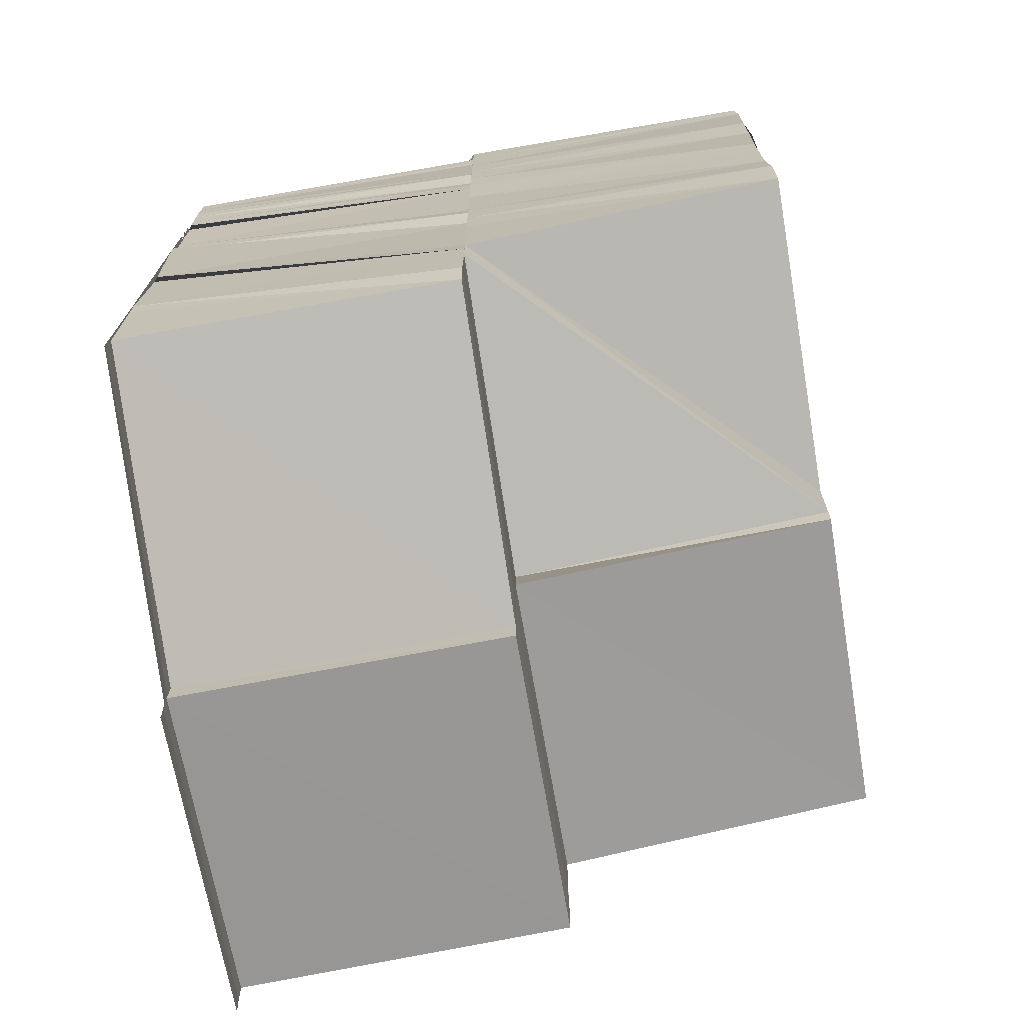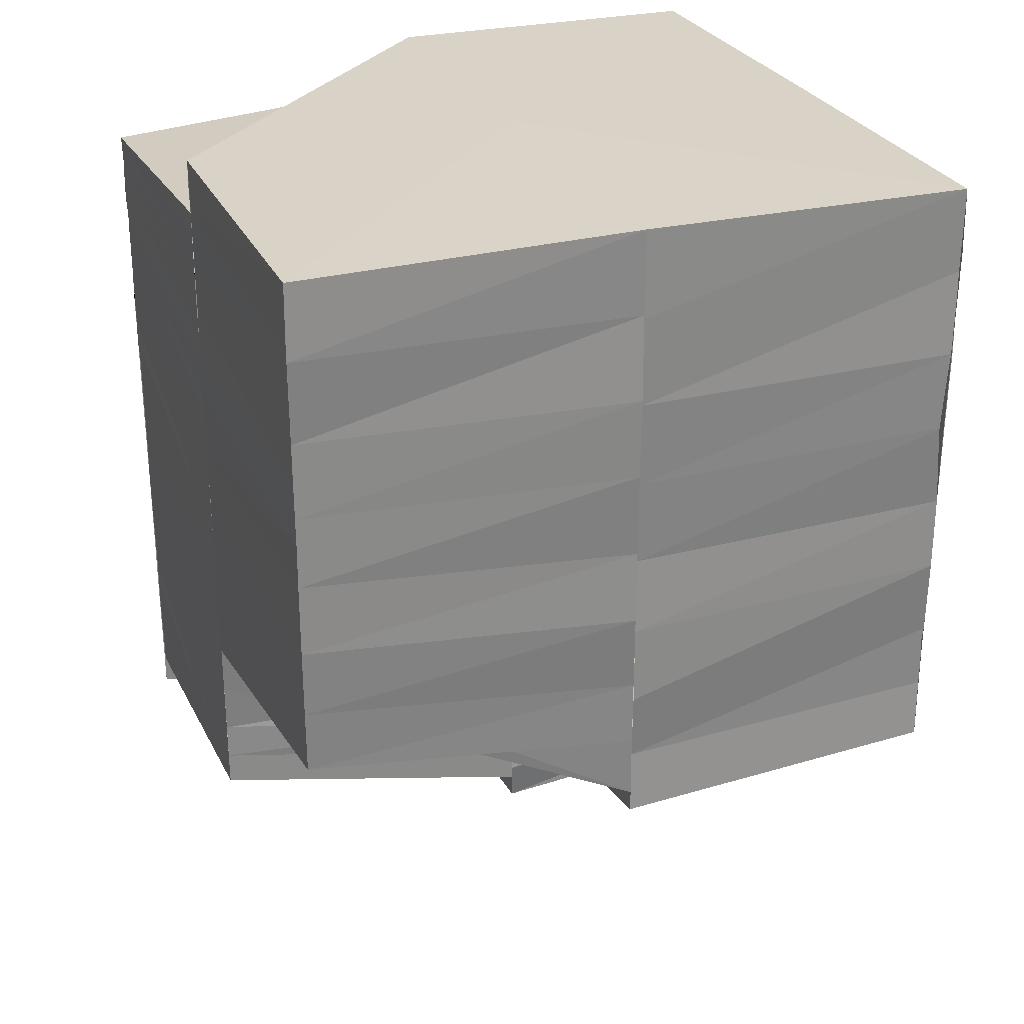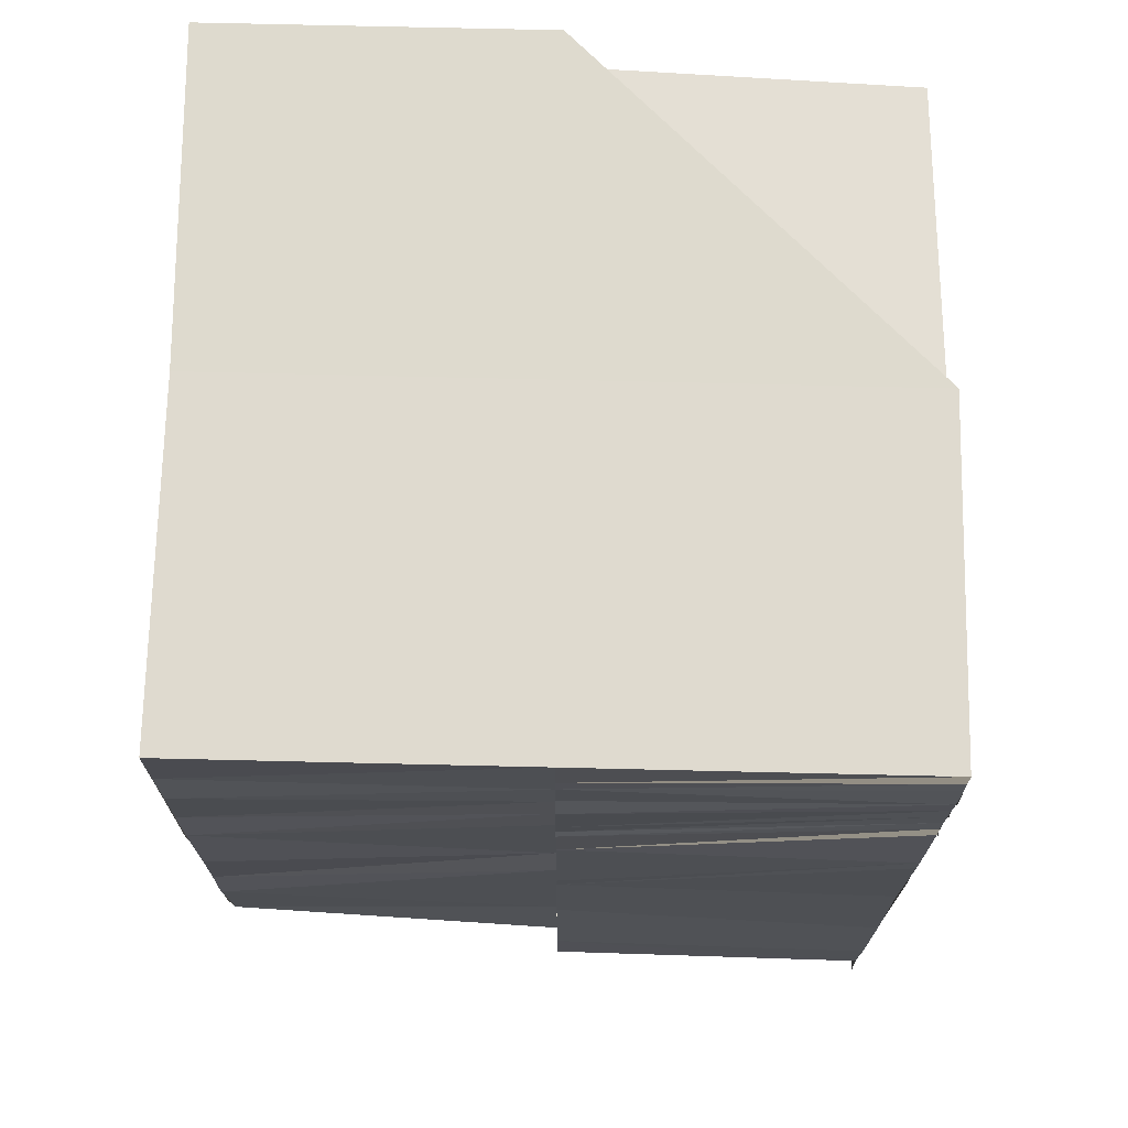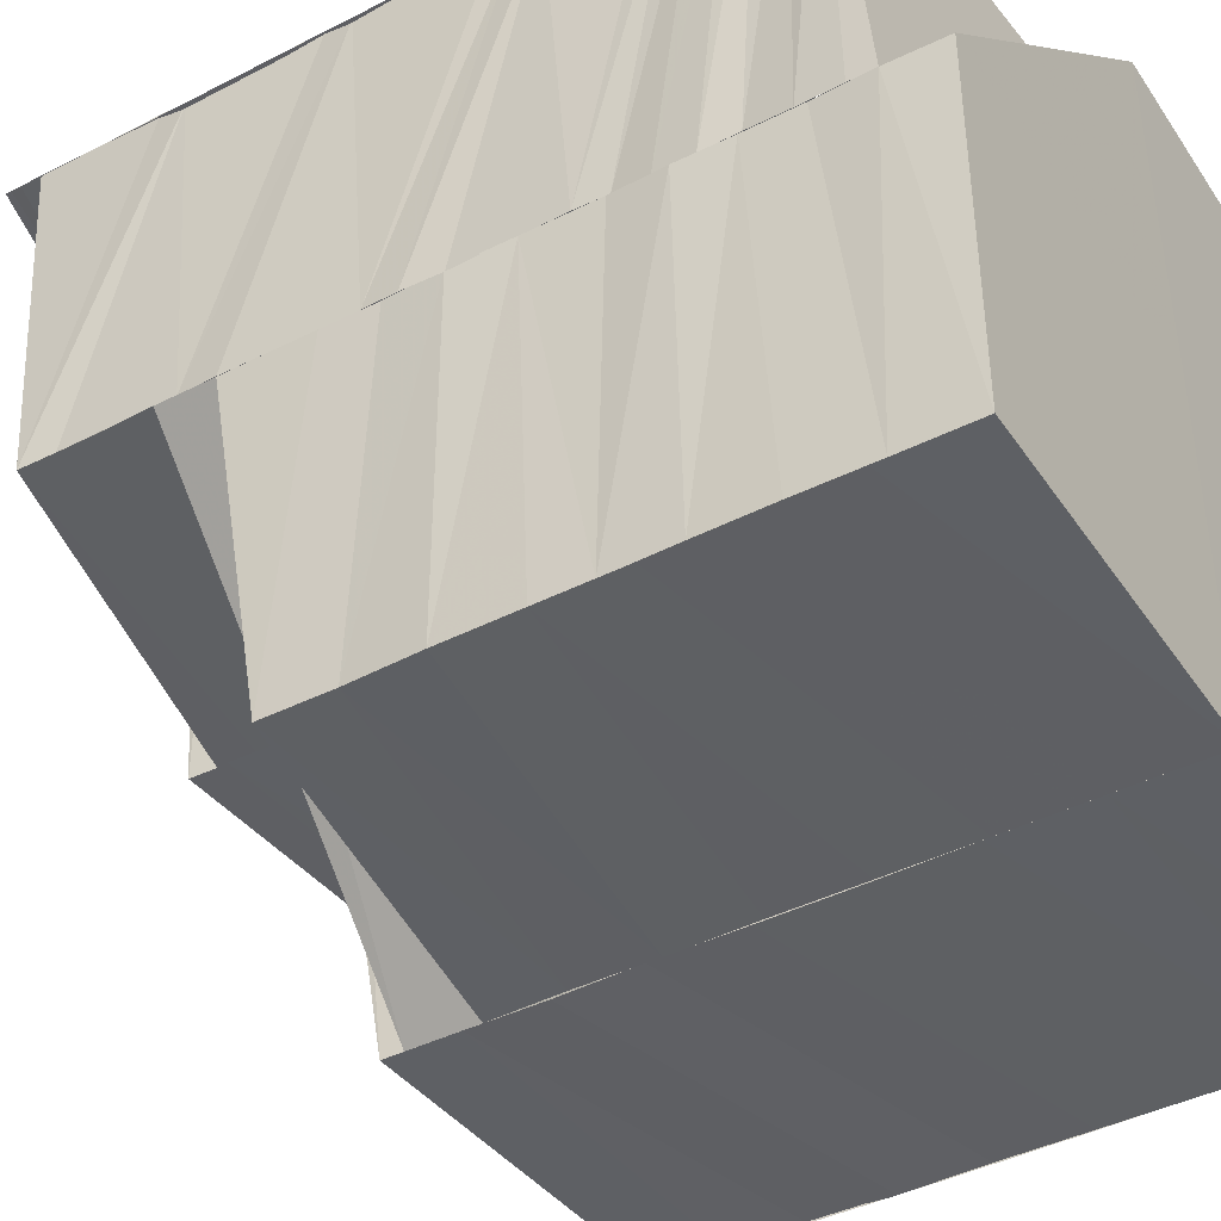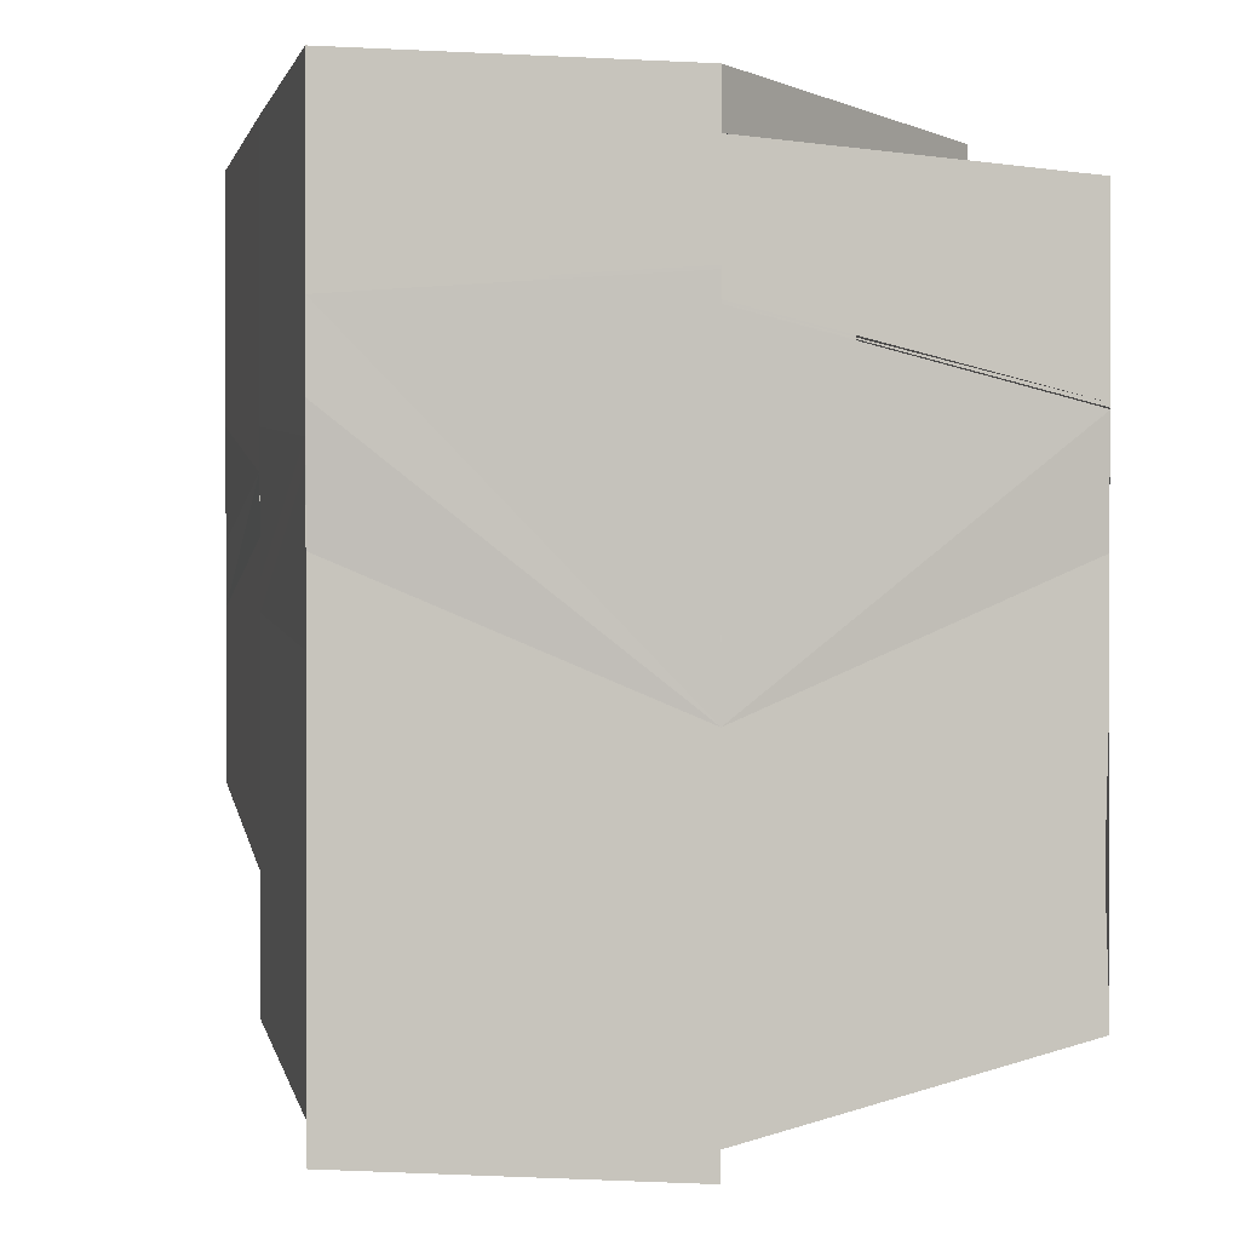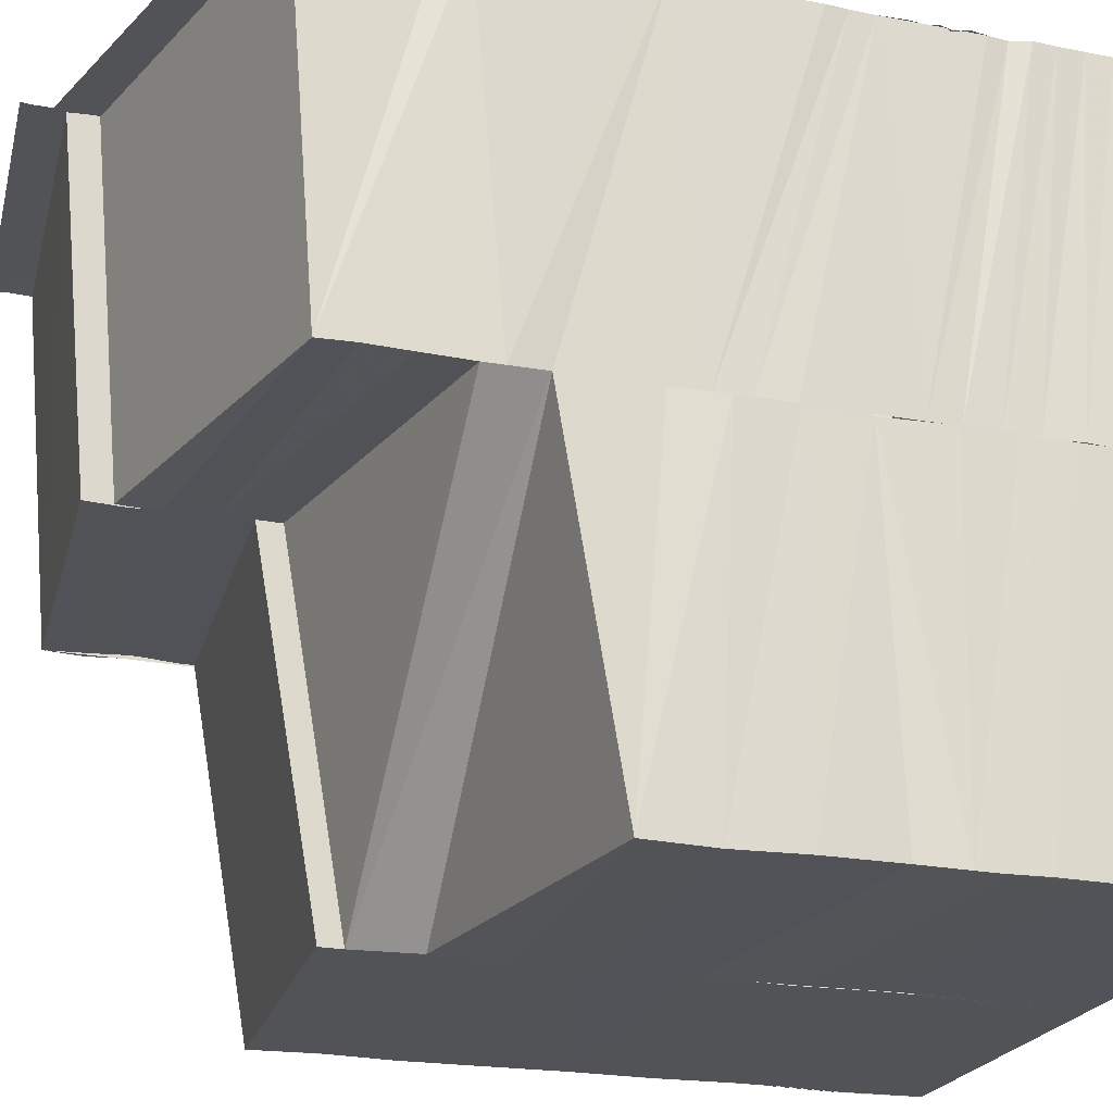
<metadata>
{"format":"obj","ext":"obj","renderer":"f3d","projection":"perspective","resolution":1024,"background":"white","views":[{"elev":-71.6,"azim":-80.7,"up":"+Z"},{"elev":27.9,"azim":-20.9,"up":"+Z"},{"elev":71.1,"azim":91.1,"up":"+Z"},{"elev":-42.4,"azim":-58.5,"up":"+Y"},{"elev":0.7,"azim":166.7,"up":"+Z"},{"elev":-21.9,"azim":-107.9,"up":"+Y"}]}
</metadata>
<code>
o 30604
v 2201 1912 7.228
v 2201 1912 7.228
v 2201 1912 7.23
v 2201 1912 7.23
v 2201 1912 7.23
v 2201 1912 7.228
v 2201 1912 7.231
v 2201 1912 7.229
v 2201 1912 7.229
v 2201 1912 7.231
v 2201 1912 7.228
v 2201 1912 7.229
v 2201 1912 7.229
v 2201 1912 7.227
v 2201 1912 7.229
v 2201 1912 7.23
v 2201 1912 7.229
v 2201 1912 7.231
v 2201 1912 7.231
v 2201 1912 7.23
v 2201 1912 7.23
v 2201 1912 7.229
v 2201 1912 7.232
v 2201 1912 7.232
v 2201 1912 7.234
v 2201 1912 7.234
v 2201 1912 7.233
v 2201 1912 7.235
v 2201 1912 7.234
v 2201 1912 7.232
v 2201 1912 7.234
v 2201 1912 7.234
v 2201 1912 7.236
v 2201 1912 7.233
v 2201 1912 7.231
v 2201 1912 7.23
v 2201 1912 7.232
v 2201 1912 7.233
v 2201 1912 7.232
v 2201 1912 7.236
v 2201 1912 7.235
v 2201 1912 7.239
v 2201 1912 7.24
v 2201 1912 7.237
v 2201 1912 7.241
v 2201 1912 7.244
v 2201 1912 7.244
v 2201 1912 7.242
v 2201 1912 7.245
v 2201 1912 7.243
v 2201 1912 7.246
v 2201 1912 7.248
v 2201 1912 7.248
v 2201 1912 7.248
v 2201 1912 7.247
v 2201 1912 7.249
v 2201 1912 7.248
v 2201 1912 7.247
v 2201 1912 7.249
v 2201 1912 7.249
v 2201 1912 7.248
v 2201 1912 7.25
v 2201 1912 7.249
v 2201 1912 7.249
v 2201 1912 7.251
v 2201 1912 7.25
v 2201 1912 7.251
v 2201 1912 7.252
v 2201 1912 7.251
v 2201 1912 7.252
v 2201 1912 7.252
v 2201 1912 7.252
v 2201 1912 7.252
v 2201 1912 7.251
v 2201 1912 7.251
v 2201 1912 7.25
v 2201 1912 7.252
v 2201 1912 7.252
v 2201 1912 7.251
v 2201 1912 7.25
v 2201 1912 7.249
v 2201 1912 7.249
v 2201 1912 7.25
v 2201 1912 7.248
v 2201 1912 7.25
v 2201 1912 7.248
v 2201 1912 7.249
v 2201 1912 7.247
v 2201 1912 7.249
v 2201 1912 7.247
v 2201 1912 7.249
v 2201 1912 7.246
v 2201 1912 7.248
v 2201 1912 7.246
v 2201 1912 7.248
v 2201 1912 7.246
v 2201 1912 7.246
v 2201 1912 7.248
v 2201 1912 7.228
v 2201 1912 7.228
v 2201 1912 7.227
v 2201 1912 7.227
v 2201 1912 7.227
v 2201 1912 7.228
v 2201 1912 7.229
v 2201 1912 7.231
v 2201 1912 7.232
v 2201 1912 7.235
v 2201 1912 7.23
v 2201 1912 7.229
v 2201 1912 7.236
v 2201 1912 7.24
v 2201 1912 7.241
v 2201 1912 7.244
v 2201 1912 7.245
v 2201 1912 7.242
v 2201 1912 7.246
v 2201 1912 7.248
v 2201 1912 7.249
v 2201 1912 7.247
v 2201 1912 7.249
v 2201 1912 7.247
v 2201 1912 7.25
v 2201 1912 7.248
v 2201 1912 7.251
v 2201 1912 7.249
v 2201 1912 7.252
v 2201 1912 7.251
v 2201 1912 7.252
v 2201 1912 7.253
v 2201 1912 7.253
v 2201 1912 7.253
v 2201 1912 7.253
v 2201 1912 7.253
v 2201 1912 7.254
v 2201 1912 7.254
v 2201 1912 7.254
v 2201 1912 7.254
v 2201 1912 7.253
v 2201 1912 7.252
v 2201 1912 7.253
v 2201 1912 7.252
v 2201 1912 7.252
v 2201 1912 7.251
v 2201 1912 7.252
v 2201 1912 7.251
v 2201 1912 7.251
v 2201 1912 7.25
v 2201 1912 7.251
v 2201 1912 7.25
v 2201 1912 7.251
v 2201 1912 7.25
v 2201 1912 7.25
v 2201 1912 7.249
v 2201 1912 7.25
v 2201 1912 7.249
v 2201 1912 7.25
v 2201 1912 7.249
v 2201 1912 7.249
v 2201 1912 7.248
v 2201 1912 7.249
v 2201 1912 7.248
v 2201 1912 7.249
v 2201 1912 7.23
v 2201 1912 7.232
v 2201 1912 7.231
v 2201 1912 7.233
v 2201 1912 7.232
v 2201 1912 7.235
v 2201 1912 7.229
v 2201 1912 7.23
v 2201 1912 7.228
v 2201 1912 7.229
v 2201 1912 7.228
v 2201 1912 7.235
v 2201 1912 7.235
v 2201 1912 7.234
v 2201 1912 7.236
v 2201 1912 7.237
v 2201 1912 7.237
v 2201 1912 7.236
v 2201 1912 7.237
v 2201 1912 7.237
v 2201 1912 7.235
v 2201 1912 7.239
v 2201 1912 7.239
v 2201 1912 7.242
v 2201 1912 7.241
v 2201 1912 7.244
v 2201 1912 7.244
v 2201 1912 7.246
v 2201 1912 7.246
v 2201 1912 7.249
v 2201 1912 7.249
v 2201 1912 7.251
v 2201 1912 7.251
v 2201 1912 7.254
v 2201 1912 7.235
v 2201 1912 7.233
v 2201 1912 7.237
v 2201 1912 7.239
v 2201 1912 7.235
v 2201 1912 7.234
v 2201 1912 7.241
v 2201 1912 7.243
v 2201 1912 7.241
v 2201 1912 7.244
v 2201 1912 7.243
v 2201 1912 7.246
v 2201 1912 7.248
v 2201 1912 7.249
v 2201 1912 7.248
v 2201 1912 7.251
v 2201 1912 7.25
v 2201 1912 7.252
v 2201 1912 7.252
v 2201 1912 7.254
v 2201 1912 7.254
v 2201 1912 7.254
v 2201 1912 7.254
v 2201 1912 7.254
v 2201 1912 7.254
v 2201 1912 7.252
v 2201 1912 7.254
v 2201 1912 7.252
v 2201 1912 7.253
v 2201 1912 7.254
v 2201 1912 7.253
v 2201 1912 7.253
v 2201 1912 7.252
v 2201 1912 7.254
v 2201 1912 7.251
v 2201 1912 7.25
v 2201 1912 7.249
v 2201 1912 7.248
v 2201 1912 7.248
v 2201 1912 7.246
v 2201 1912 7.246
v 2201 1912 7.244
v 2201 1912 7.245
v 2201 1912 7.243
v 2201 1912 7.245
v 2201 1912 7.243
v 2201 1912 7.243
v 2201 1912 7.241
v 2201 1912 7.241
v 2201 1912 7.241
v 2201 1912 7.239
v 2201 1912 7.239
v 2201 1912 7.24
v 2201 1912 7.237
v 2201 1912 7.239
v 2201 1912 7.242
v 2201 1912 7.244
v 2201 1912 7.237
v 2201 1912 7.239
v 2201 1912 7.241
v 2201 1912 7.239
v 2201 1912 7.243
v 2201 1912 7.245
v 2201 1912 7.246
v 2201 1912 7.247
v 2201 1912 7.249
v 2201 1912 7.249
v 2201 1912 7.251
v 2201 1912 7.254
v 2201 1912 7.234
v 2201 1912 7.235
v 2201 1912 7.233
v 2201 1912 7.237
v 2201 1912 7.239
v 2201 1912 7.237
v 2201 1912 7.252
v 2201 1912 7.252
v 2201 1912 7.252
v 2201 1912 7.252
v 2201 1912 7.253
v 2201 1912 7.252
v 2201 1912 7.252
v 2201 1912 7.253
v 2201 1912 7.254
v 2201 1912 7.228
v 2201 1912 7.23
v 2201 1912 7.238
v 2201 1912 7.228
v 2201 1912 7.227
v 2201 1912 7.23
v 2201 1912 7.228
v 2201 1912 7.234
v 2201 1912 7.238
v 2201 1912 7.242
v 2201 1912 7.246
v 2201 1912 7.249
v 2201 1912 7.246
v 2201 1912 7.248
v 2201 1912 7.242
v 2201 1912 7.238
v 2201 1912 7.234
f 1 2 3
f 2 4 5
f 2 6 4
f 6 7 4
f 6 8 7
f 9 10 7
f 11 12 8
f 13 11 14
f 15 16 8
f 17 16 18
f 19 20 15
f 21 19 22
f 19 23 20
f 23 24 20
f 23 25 24
f 26 27 24
f 27 28 29
f 30 29 31
f 32 33 31
f 30 31 34
f 35 30 34
f 36 35 37
f 35 38 39
f 34 40 41
f 41 40 42
f 40 43 42
f 40 44 43
f 44 45 43
f 43 45 46
f 45 47 46
f 45 48 47
f 48 49 47
f 48 50 49
f 50 51 49
f 49 51 52
f 51 53 54
f 55 56 53
f 51 55 57
f 58 59 56
f 55 58 60
f 61 62 59
f 58 61 63
f 64 65 62
f 61 64 66
f 67 68 65
f 64 67 69
f 70 71 68
f 67 70 72
f 69 73 74
f 66 74 75
f 63 75 76
f 77 78 73
f 79 77 73
f 80 79 74
f 81 80 75
f 82 81 76
f 60 76 83
f 84 82 83
f 57 83 85
f 86 84 85
f 52 85 87
f 88 52 87
f 88 87 89
f 90 88 89
f 90 89 91
f 92 90 91
f 92 91 93
f 94 92 93
f 94 93 95
f 96 94 95
f 97 96 98
f 99 100 101
f 100 102 103
f 100 104 102
f 104 14 102
f 104 105 14
f 106 107 105
f 108 107 106
f 107 109 110
f 108 111 107
f 112 111 108
f 112 113 111
f 114 113 112
f 114 115 113
f 115 116 113
f 115 117 116
f 118 117 115
f 118 119 117
f 119 120 117
f 119 121 120
f 121 122 120
f 121 123 122
f 123 124 122
f 123 125 124
f 125 126 124
f 125 127 126
f 127 128 126
f 127 129 128
f 130 129 127
f 131 132 129
f 133 134 129
f 132 135 134
f 135 136 134
f 137 138 133
f 139 137 130
f 139 130 140
f 141 139 140
f 141 140 142
f 143 141 142
f 143 142 144
f 145 143 144
f 145 144 146
f 147 145 146
f 147 146 148
f 149 147 148
f 149 148 150
f 151 149 150
f 151 150 152
f 153 151 152
f 153 152 154
f 155 153 154
f 155 154 156
f 157 155 156
f 157 156 158
f 159 157 158
f 159 158 160
f 161 159 160
f 161 160 162
f 163 161 162
f 164 165 166
f 165 167 41
f 166 168 169
f 168 41 169
f 170 171 172
f 171 173 174
f 175 176 29
f 177 176 178
f 176 179 180
f 176 180 181
f 182 183 175
f 184 182 175
f 182 185 183
f 185 186 183
f 185 187 186
f 187 188 186
f 187 189 188
f 189 190 188
f 189 191 190
f 191 192 190
f 191 193 192
f 193 194 192
f 193 195 194
f 195 196 194
f 195 197 196
f 184 198 199
f 200 201 184
f 200 202 203
f 204 201 200
f 204 205 201
f 205 206 201
f 205 207 206
f 207 208 206
f 207 209 208
f 210 209 207
f 210 211 209
f 211 212 209
f 211 213 212
f 213 214 212
f 213 215 214
f 215 216 214
f 215 217 216
f 136 218 216
f 136 218 219
f 135 136 219
f 218 220 196
f 218 220 219
f 221 135 219
f 220 222 219
f 220 222 223
f 222 224 219
f 224 221 219
f 222 224 225
f 224 221 226
f 221 227 228
f 137 228 229
f 230 231 225
f 230 225 232
f 233 230 232
f 233 232 234
f 235 233 234
f 235 234 236
f 237 235 236
f 237 236 238
f 239 237 238
f 240 237 239
f 241 242 239
f 243 239 244
f 245 241 244
f 246 244 247
f 248 245 247
f 249 247 250
f 251 248 250
f 252 253 246
f 253 254 243
f 255 252 256
f 252 257 258
f 253 259 257
f 254 260 259
f 254 261 240
f 261 262 240
f 261 263 262
f 263 264 262
f 263 265 264
f 265 223 264
f 265 266 223
f 267 268 269
f 270 271 272
f 273 274 275
f 276 277 278
f 279 280 277
f 280 226 277
f 280 281 226
f 282 283 284
f 285 286 284
f 287 288 284
f 289 287 284
f 290 289 284
f 291 290 284
f 292 291 284
f 118 292 284
f 293 118 284
f 294 295 284
f 296 294 284
f 297 296 284
f 298 297 284
f 5 298 284

</code>
